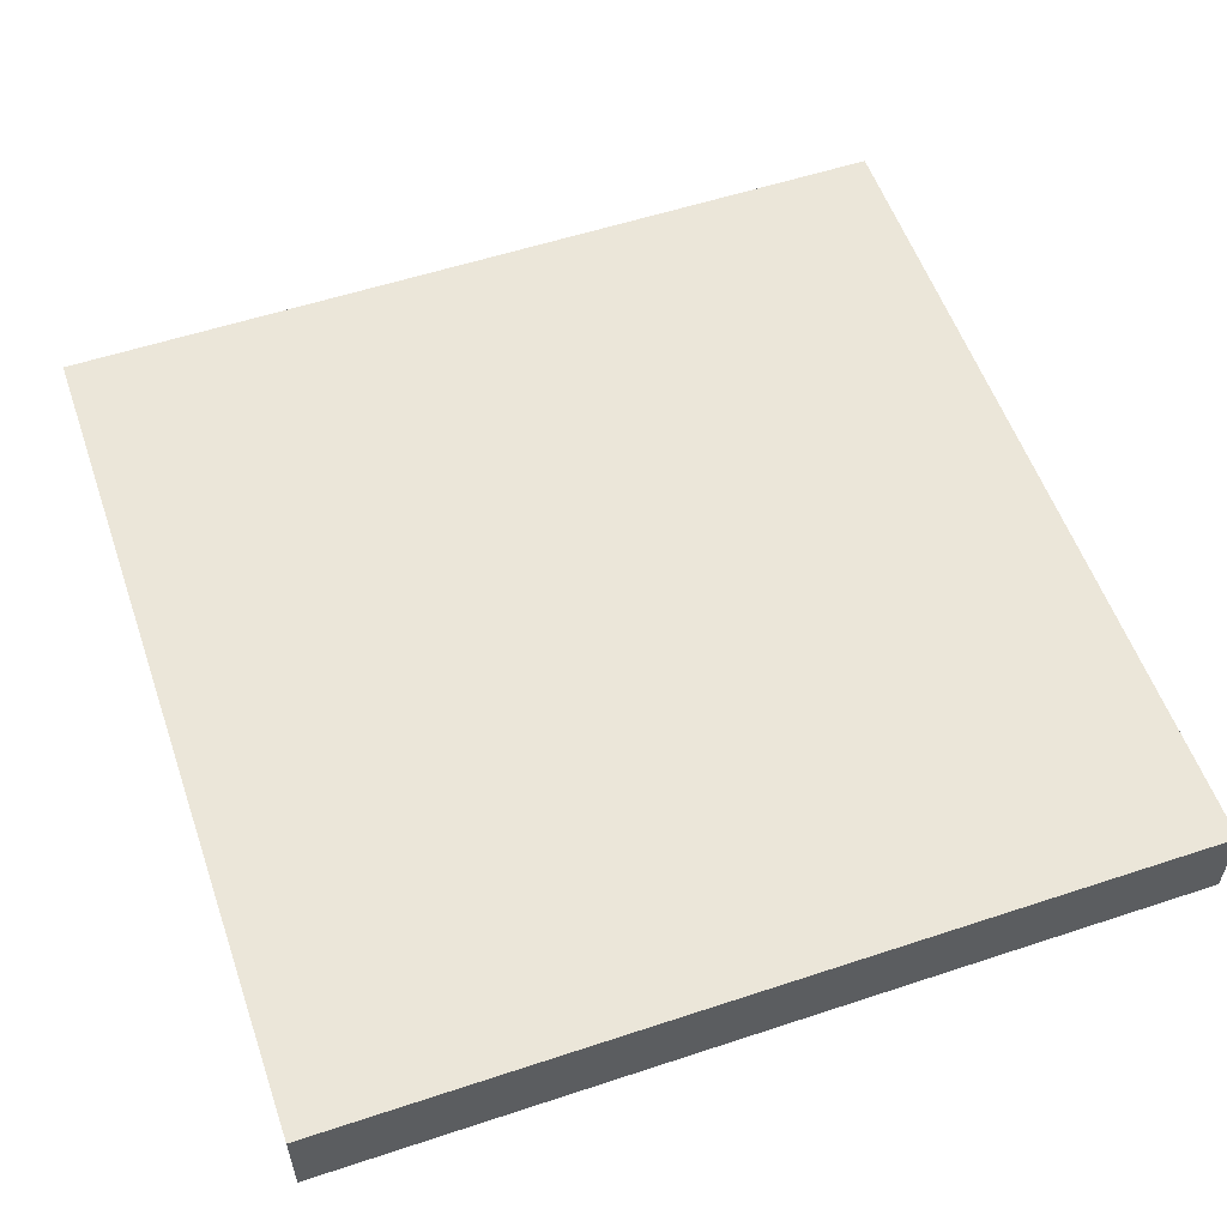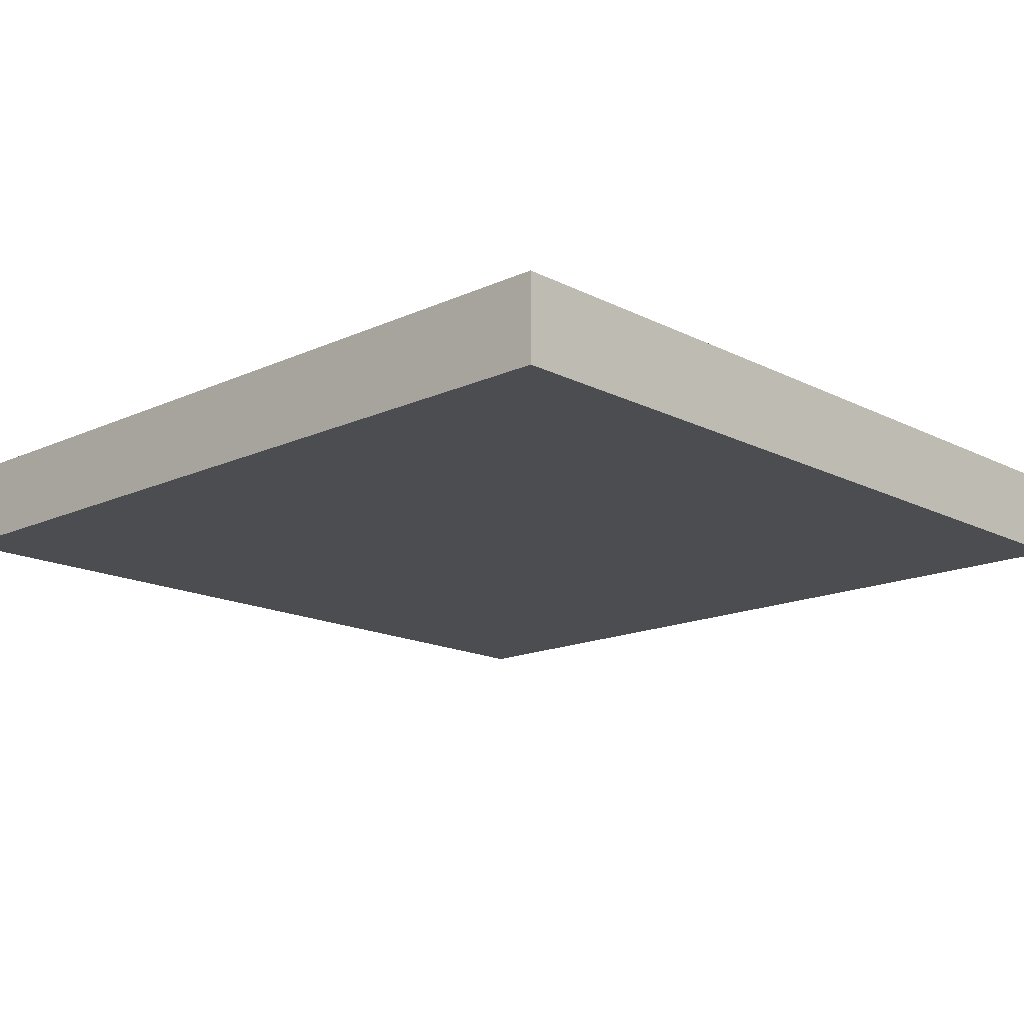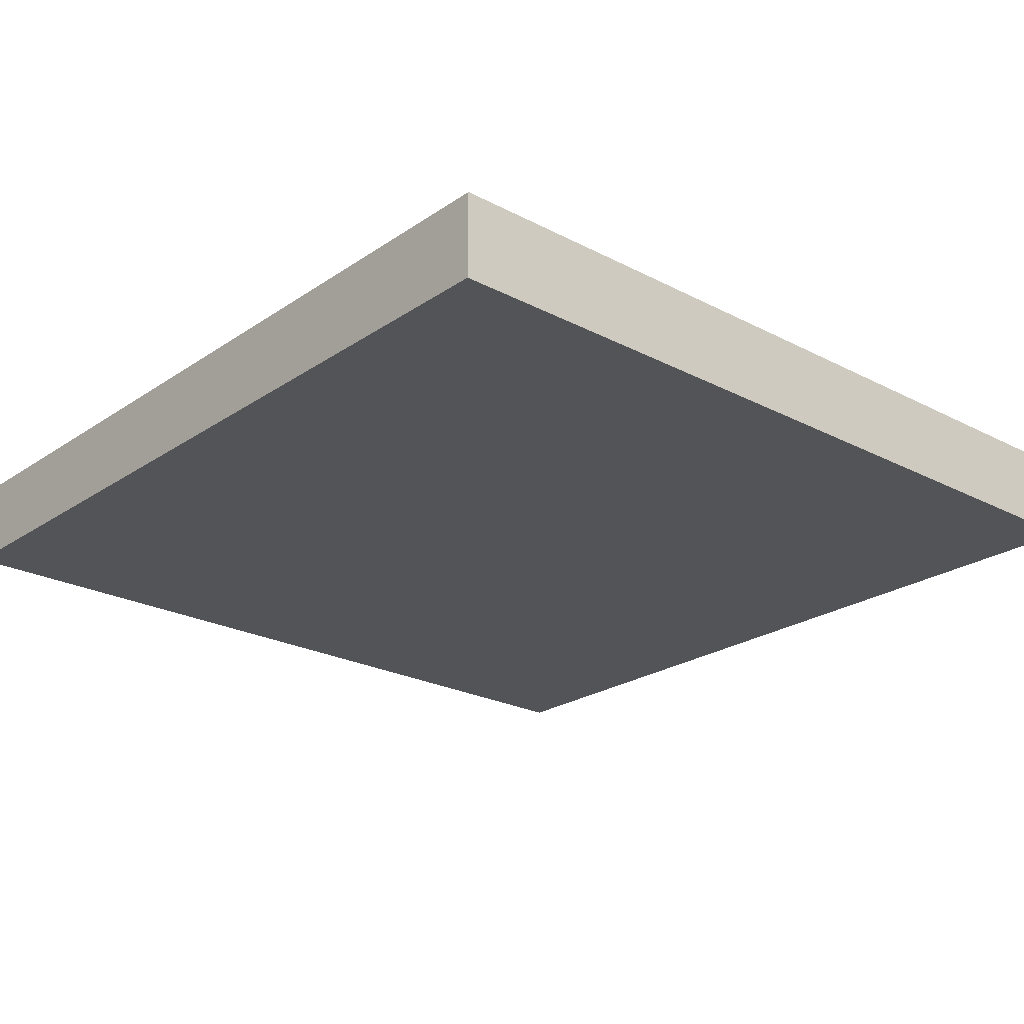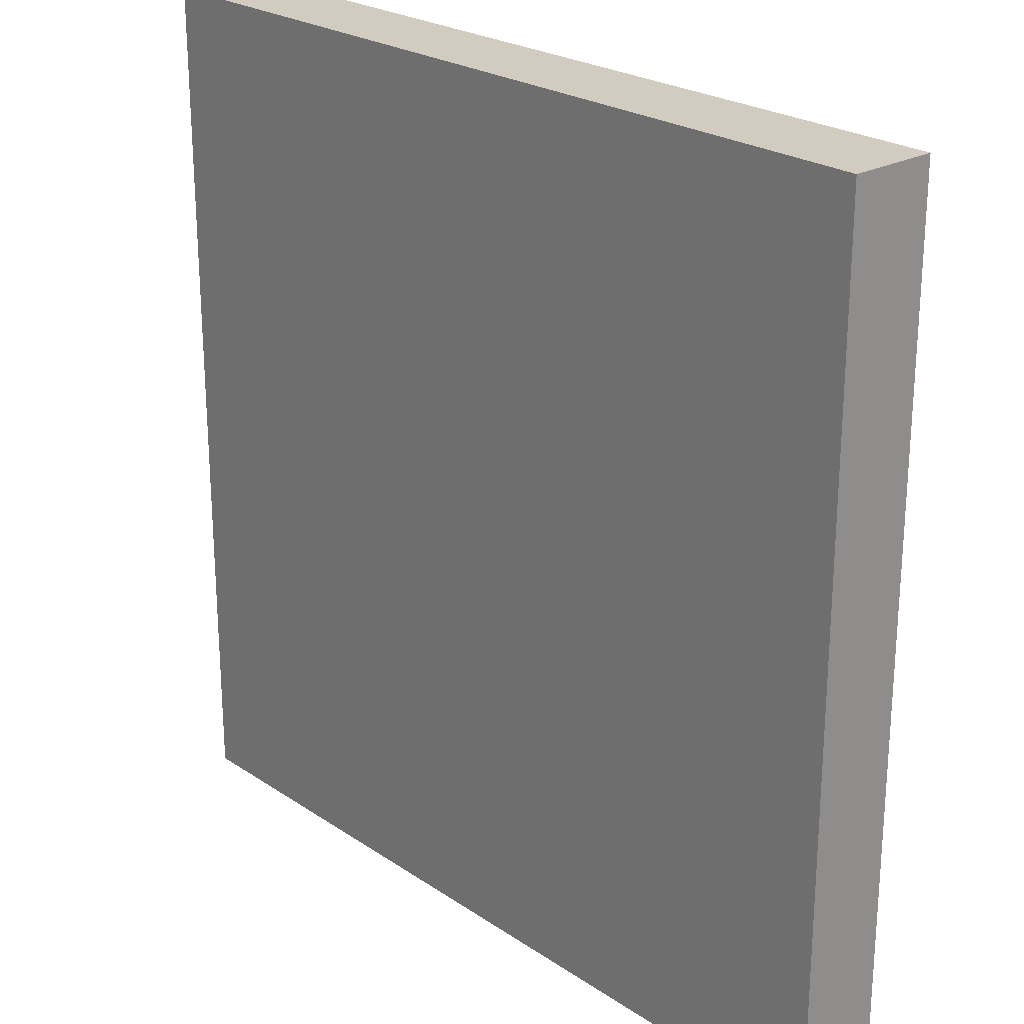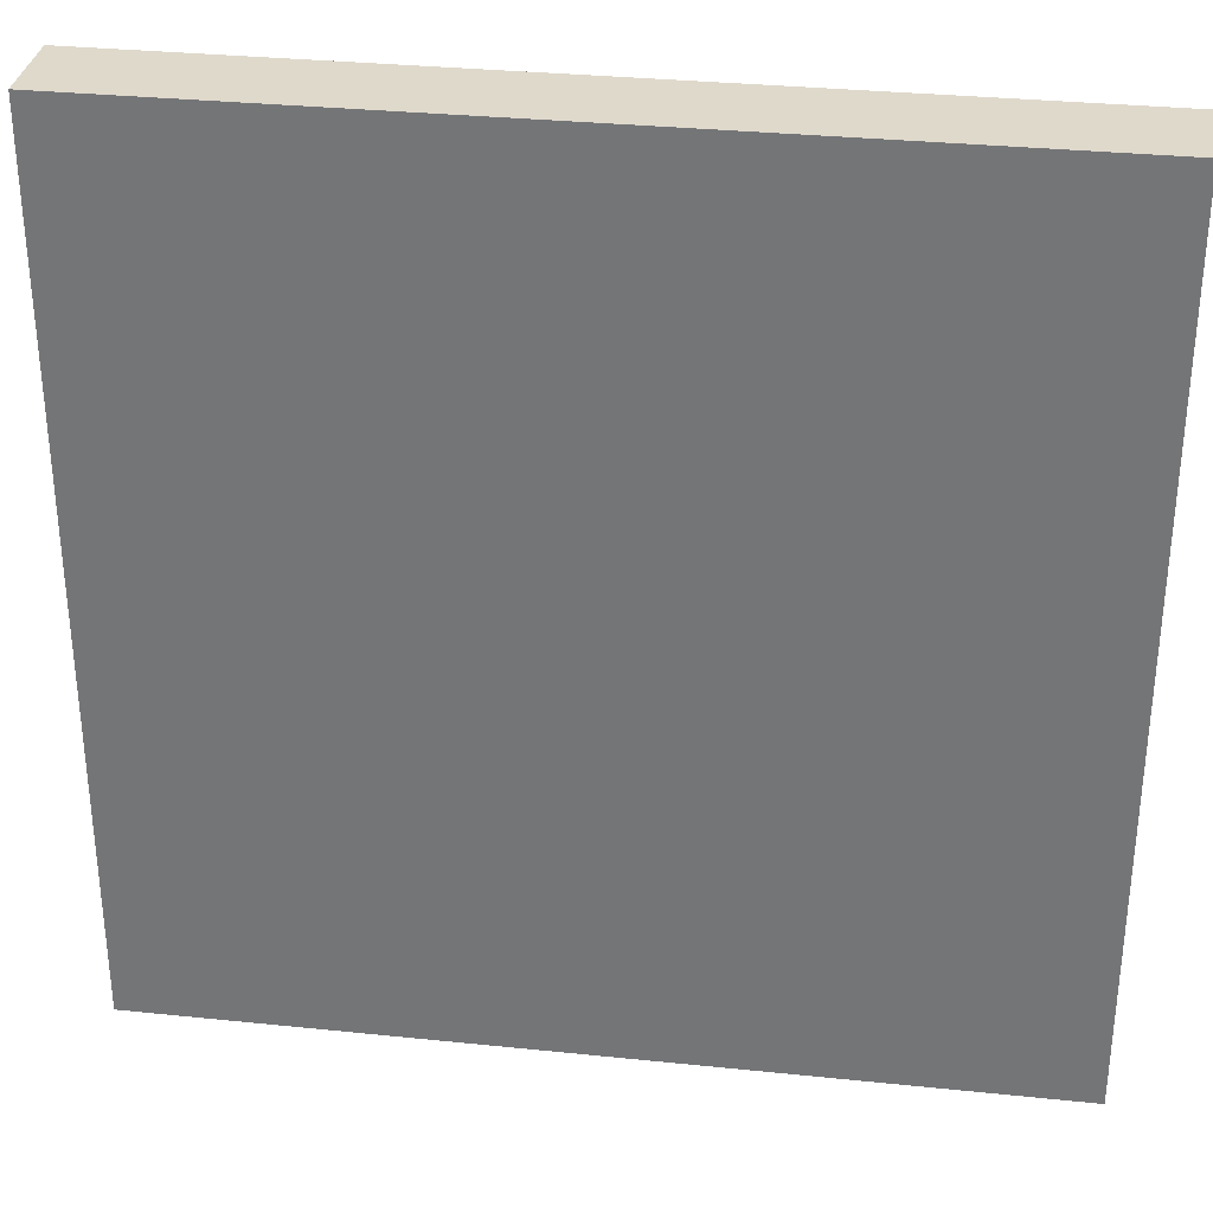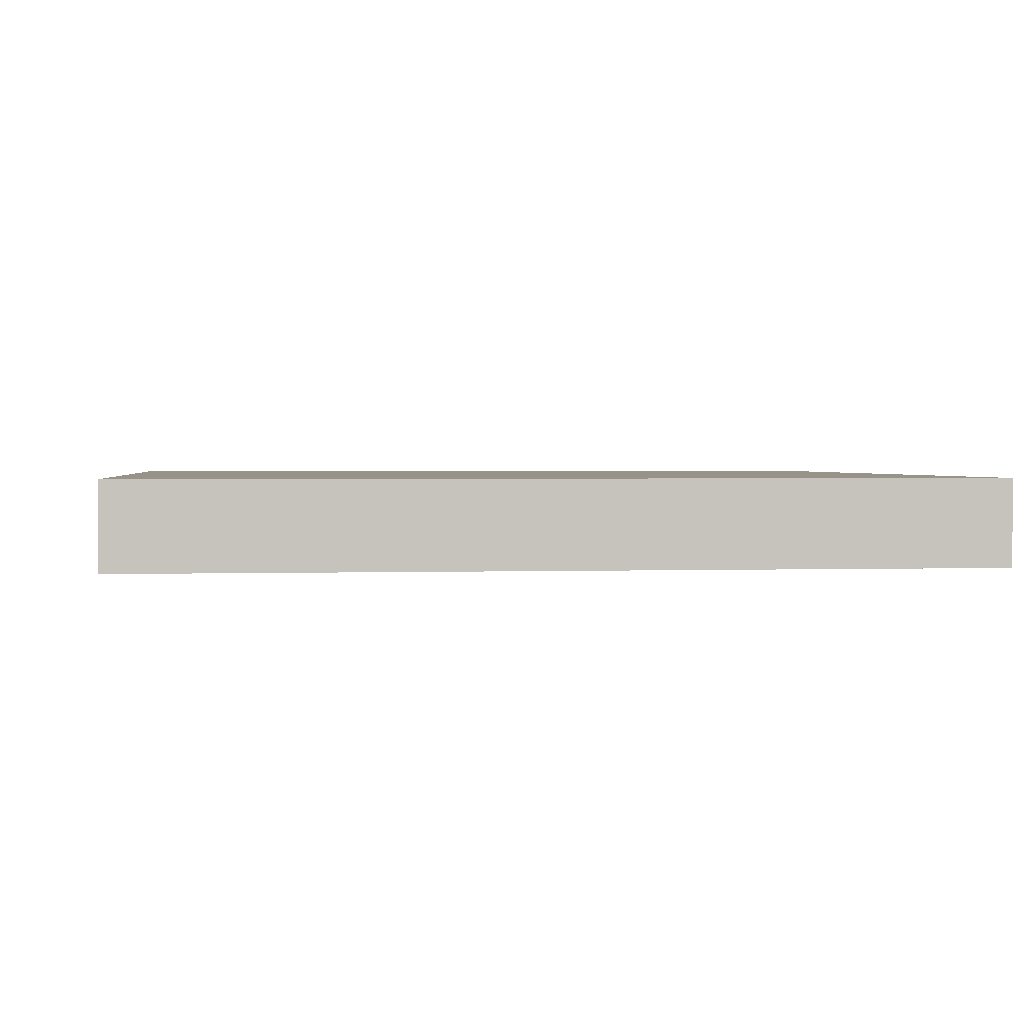
<metadata>
{"format":"obj","ext":"obj","renderer":"f3d","projection":"perspective","resolution":1024,"background":"white","views":[{"elev":56.2,"azim":70.9,"up":"+Z"},{"elev":-15.9,"azim":43.5,"up":"+Z"},{"elev":-23.4,"azim":48.6,"up":"+Z"},{"elev":24.0,"azim":-132.1,"up":"+Y"},{"elev":32.3,"azim":8.2,"up":"+Y"},{"elev":1.6,"azim":83.1,"up":"+Z"}]}
</metadata>
<code>
o Tile
v -1 -1 0.1
v -1 1 0.1
v -1 -1 -0.1
v -1 1 -0.1
v 1 -1 0.1
v 1 1 0.1
v 1 -1 -0.1
v 1 1 -0.1
f 2 3 1
f 4 7 3
f 8 5 7
f 6 1 5
f 7 1 3
f 4 6 8
f 2 4 3
f 4 8 7
f 8 6 5
f 6 2 1
f 7 5 1
f 4 2 6

</code>
